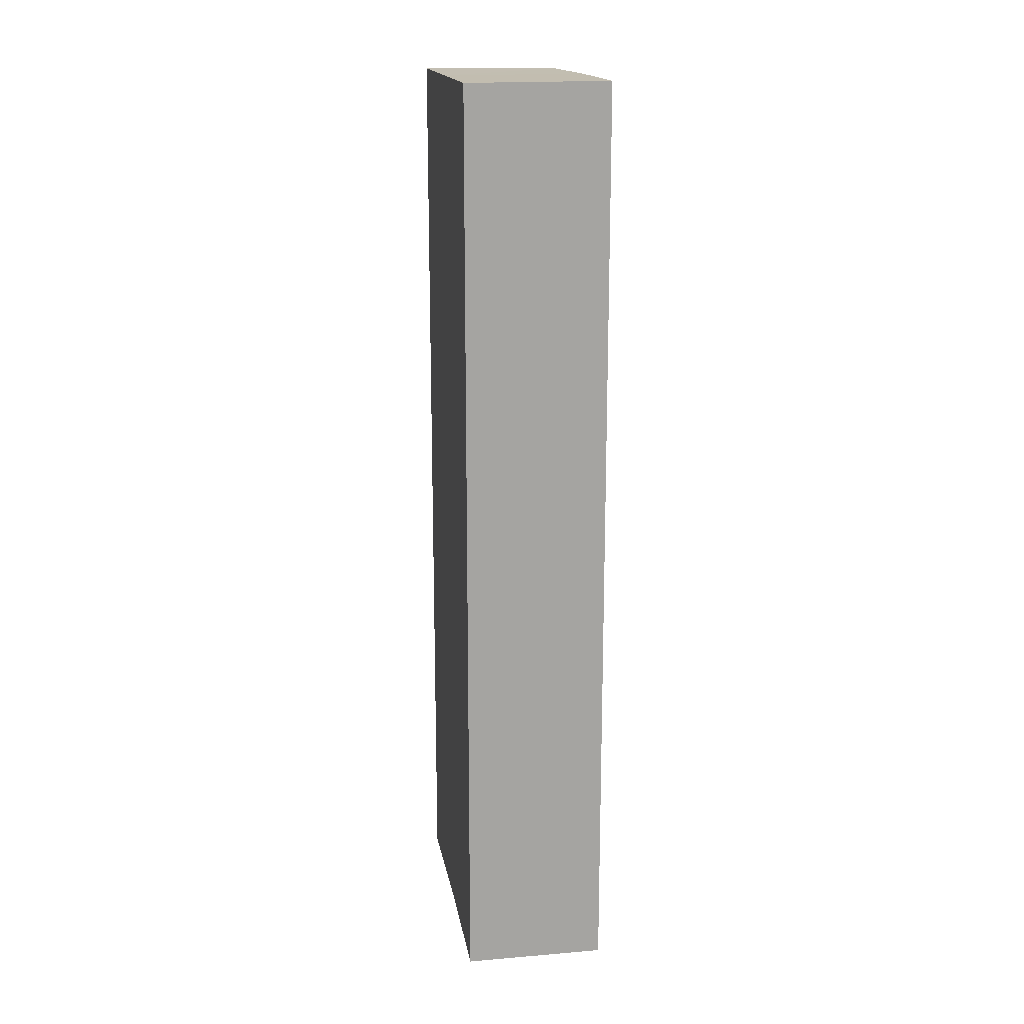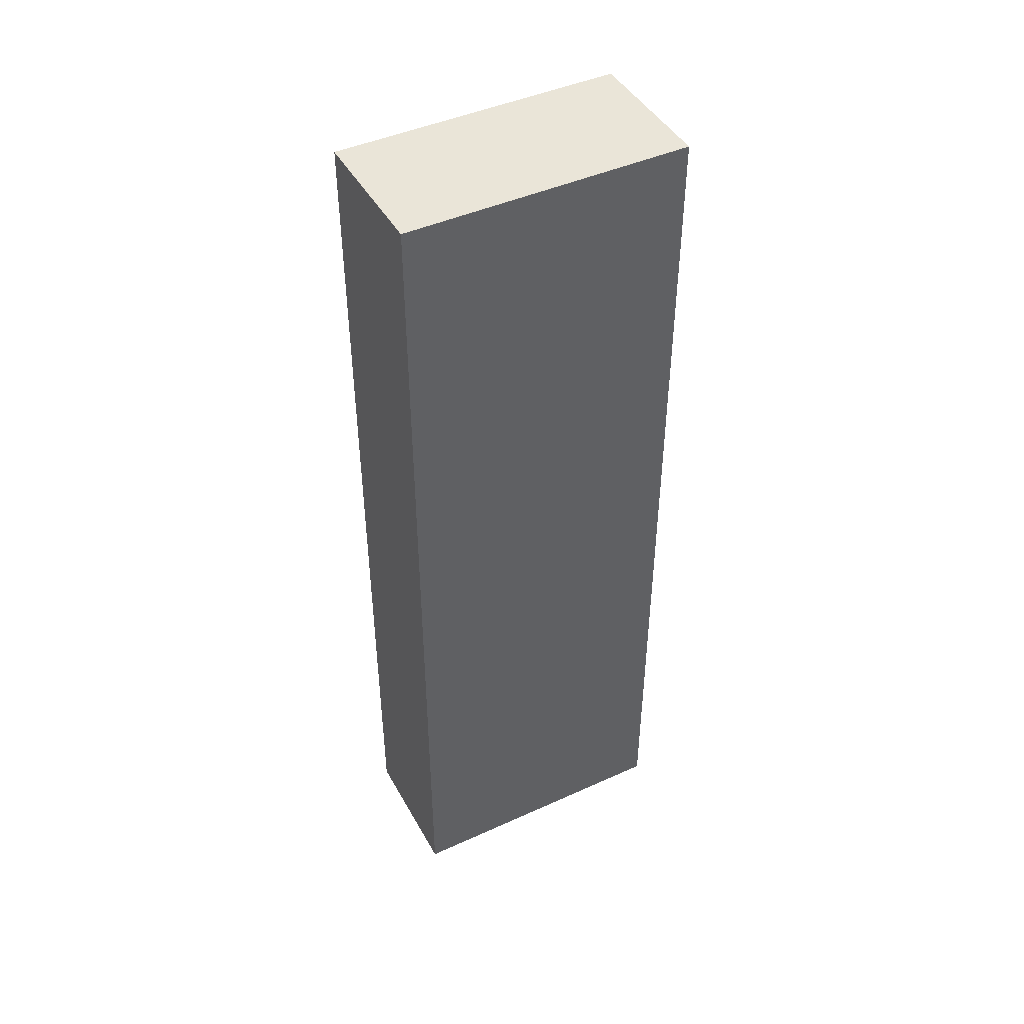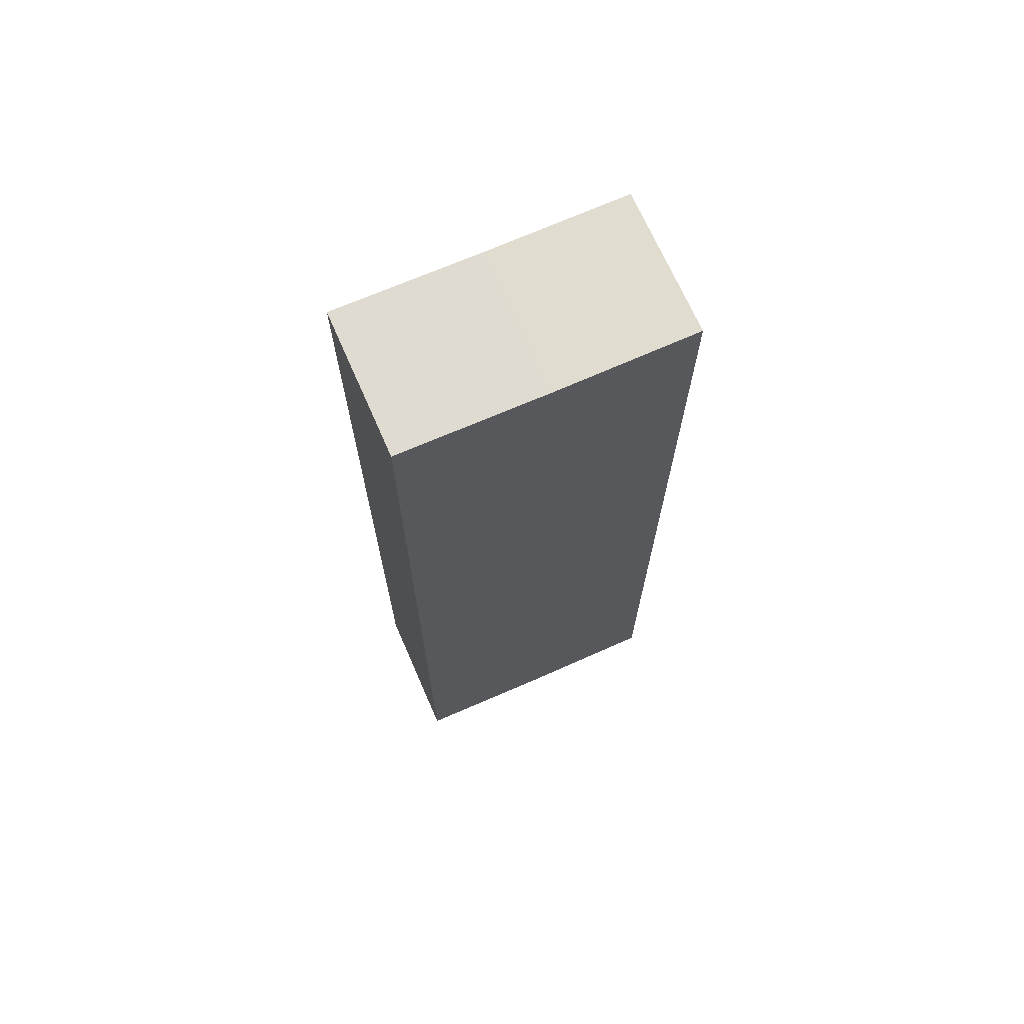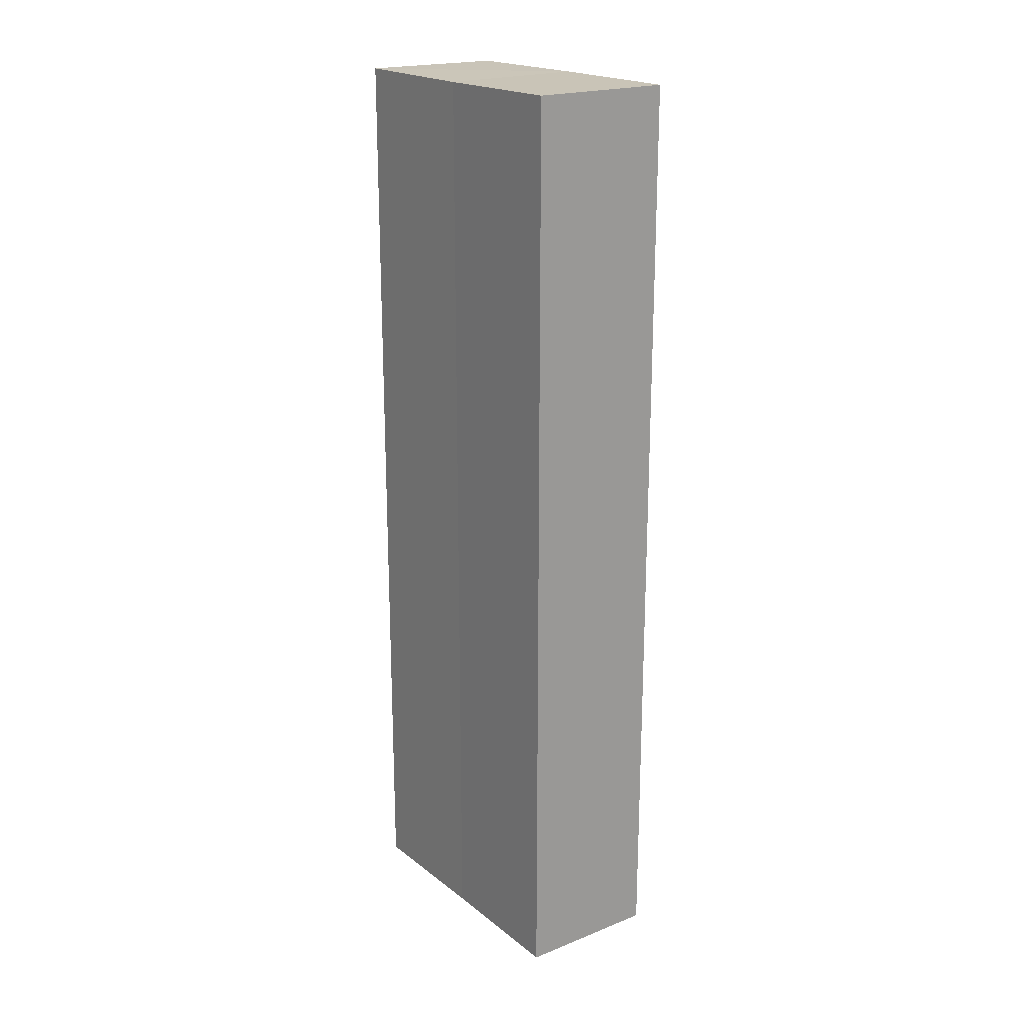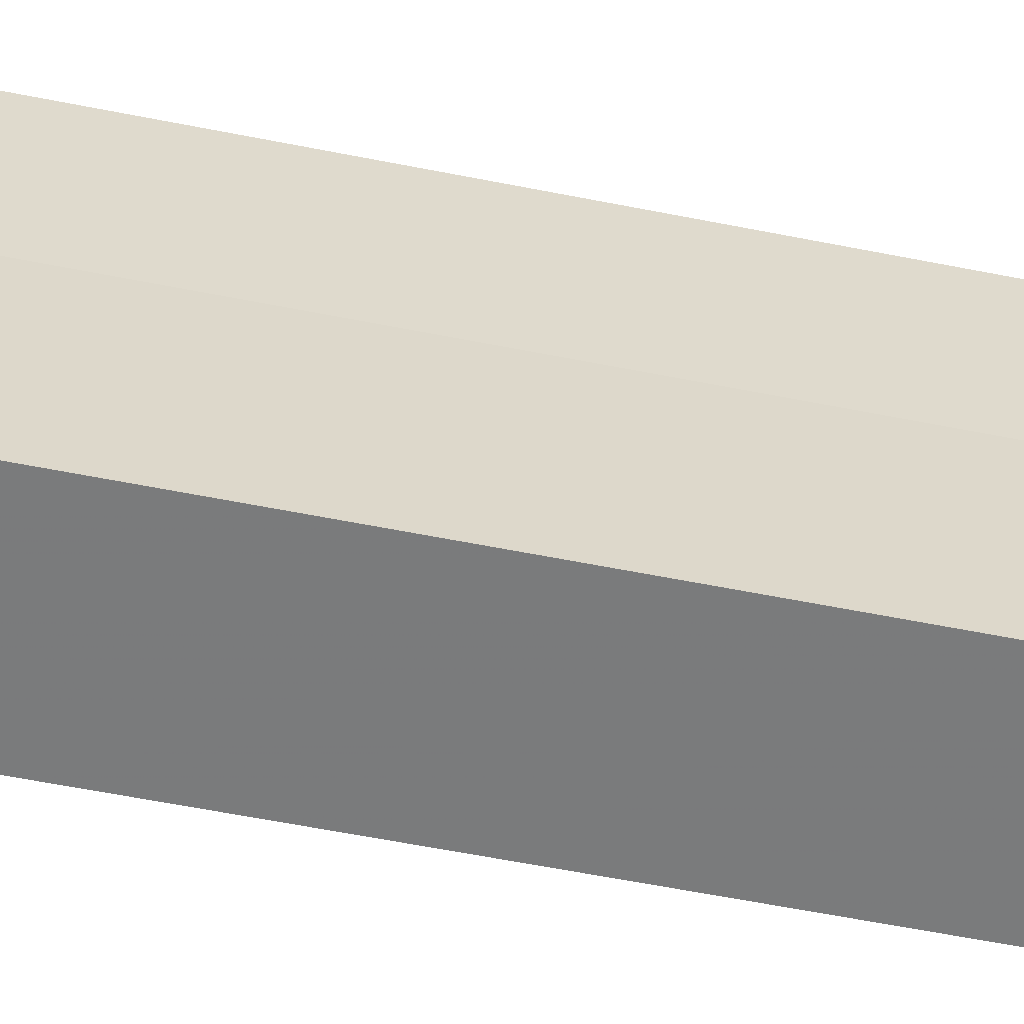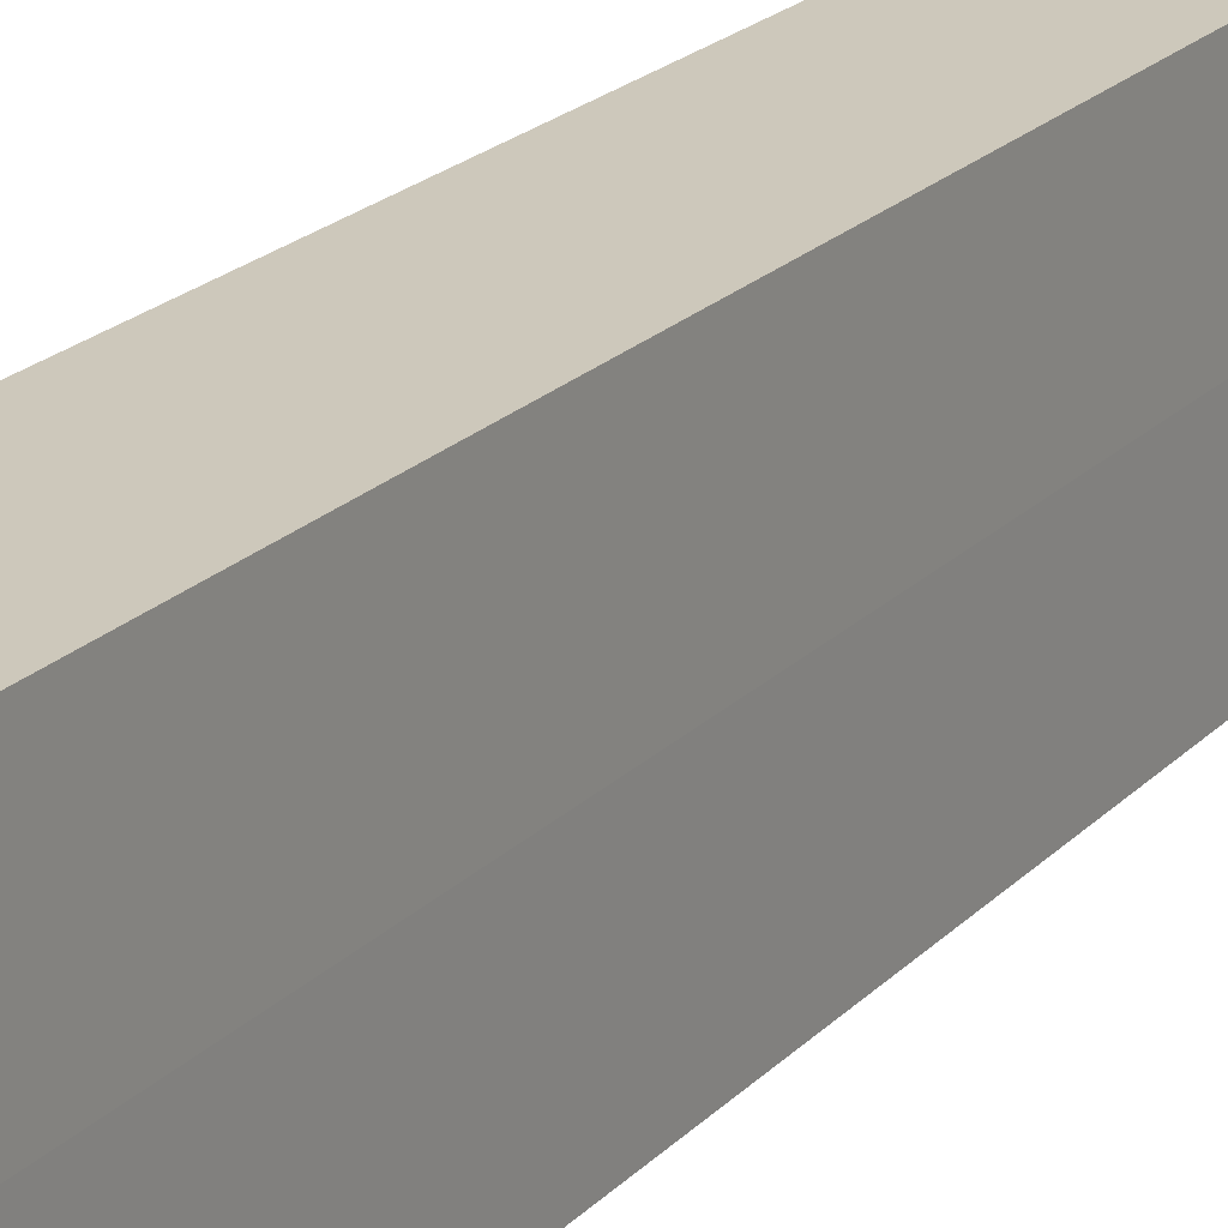
<metadata>
{"format":"obj","ext":"obj","renderer":"f3d","projection":"perspective","resolution":1024,"background":"white","views":[{"elev":16.9,"azim":170.8,"up":"+Z"},{"elev":44.9,"azim":-117.7,"up":"+Z"},{"elev":69.7,"azim":-113.0,"up":"+Z"},{"elev":20.3,"azim":-36.1,"up":"+Z"},{"elev":-57.8,"azim":78.3,"up":"+Y"},{"elev":22.2,"azim":31.7,"up":"+Y"}]}
</metadata>
<code>
o 11525
v 2250 1882 14.24
v 2250 1882 14.24
v 2250 1882 14.3
v 2250 1882 14.24
v 2250 1882 14.3
v 2250 1882 14.24
v 2250 1882 14.24
v 2250 1882 14.24
v 2250 1882 14.24
v 2250 1882 14.24
v 2250 1882 14.3
v 2250 1882 14.3
v 2250 1882 14.3
v 2250 1882 14.24
v 2250 1882 14.24
v 2250 1882 14.24
v 2250 1882 14.24
v 2250 1882 14.3
v 2250 1882 14.24
v 2250 1882 14.24
v 2250 1882 14.24
v 2250 1882 14.3
v 2250 1882 14.3
v 2250 1882 14.24
v 2250 1882 14.3
v 2250 1882 14.24
v 2250 1882 14.3
v 2250 1882 14.3
v 2250 1882 14.3
v 2250 1882 14.3
v 2250 1882 14.3
v 2250 1882 14.3
v 2250 1882 14.3
v 2250 1882 14.3
v 2250 1882 14.24
v 2250 1882 14.24
v 2250 1882 14.24
f 1 2 3
f 3 4 5
f 6 4 7
f 8 9 4
f 8 10 9
f 11 10 12
f 13 14 11
f 15 16 13
f 16 17 18
f 19 20 10
f 21 19 22
f 22 8 23
f 23 24 25
f 19 26 27
f 23 28 29
f 27 30 28
f 27 31 30
f 32 33 31
f 34 35 29
f 36 37 34

</code>
